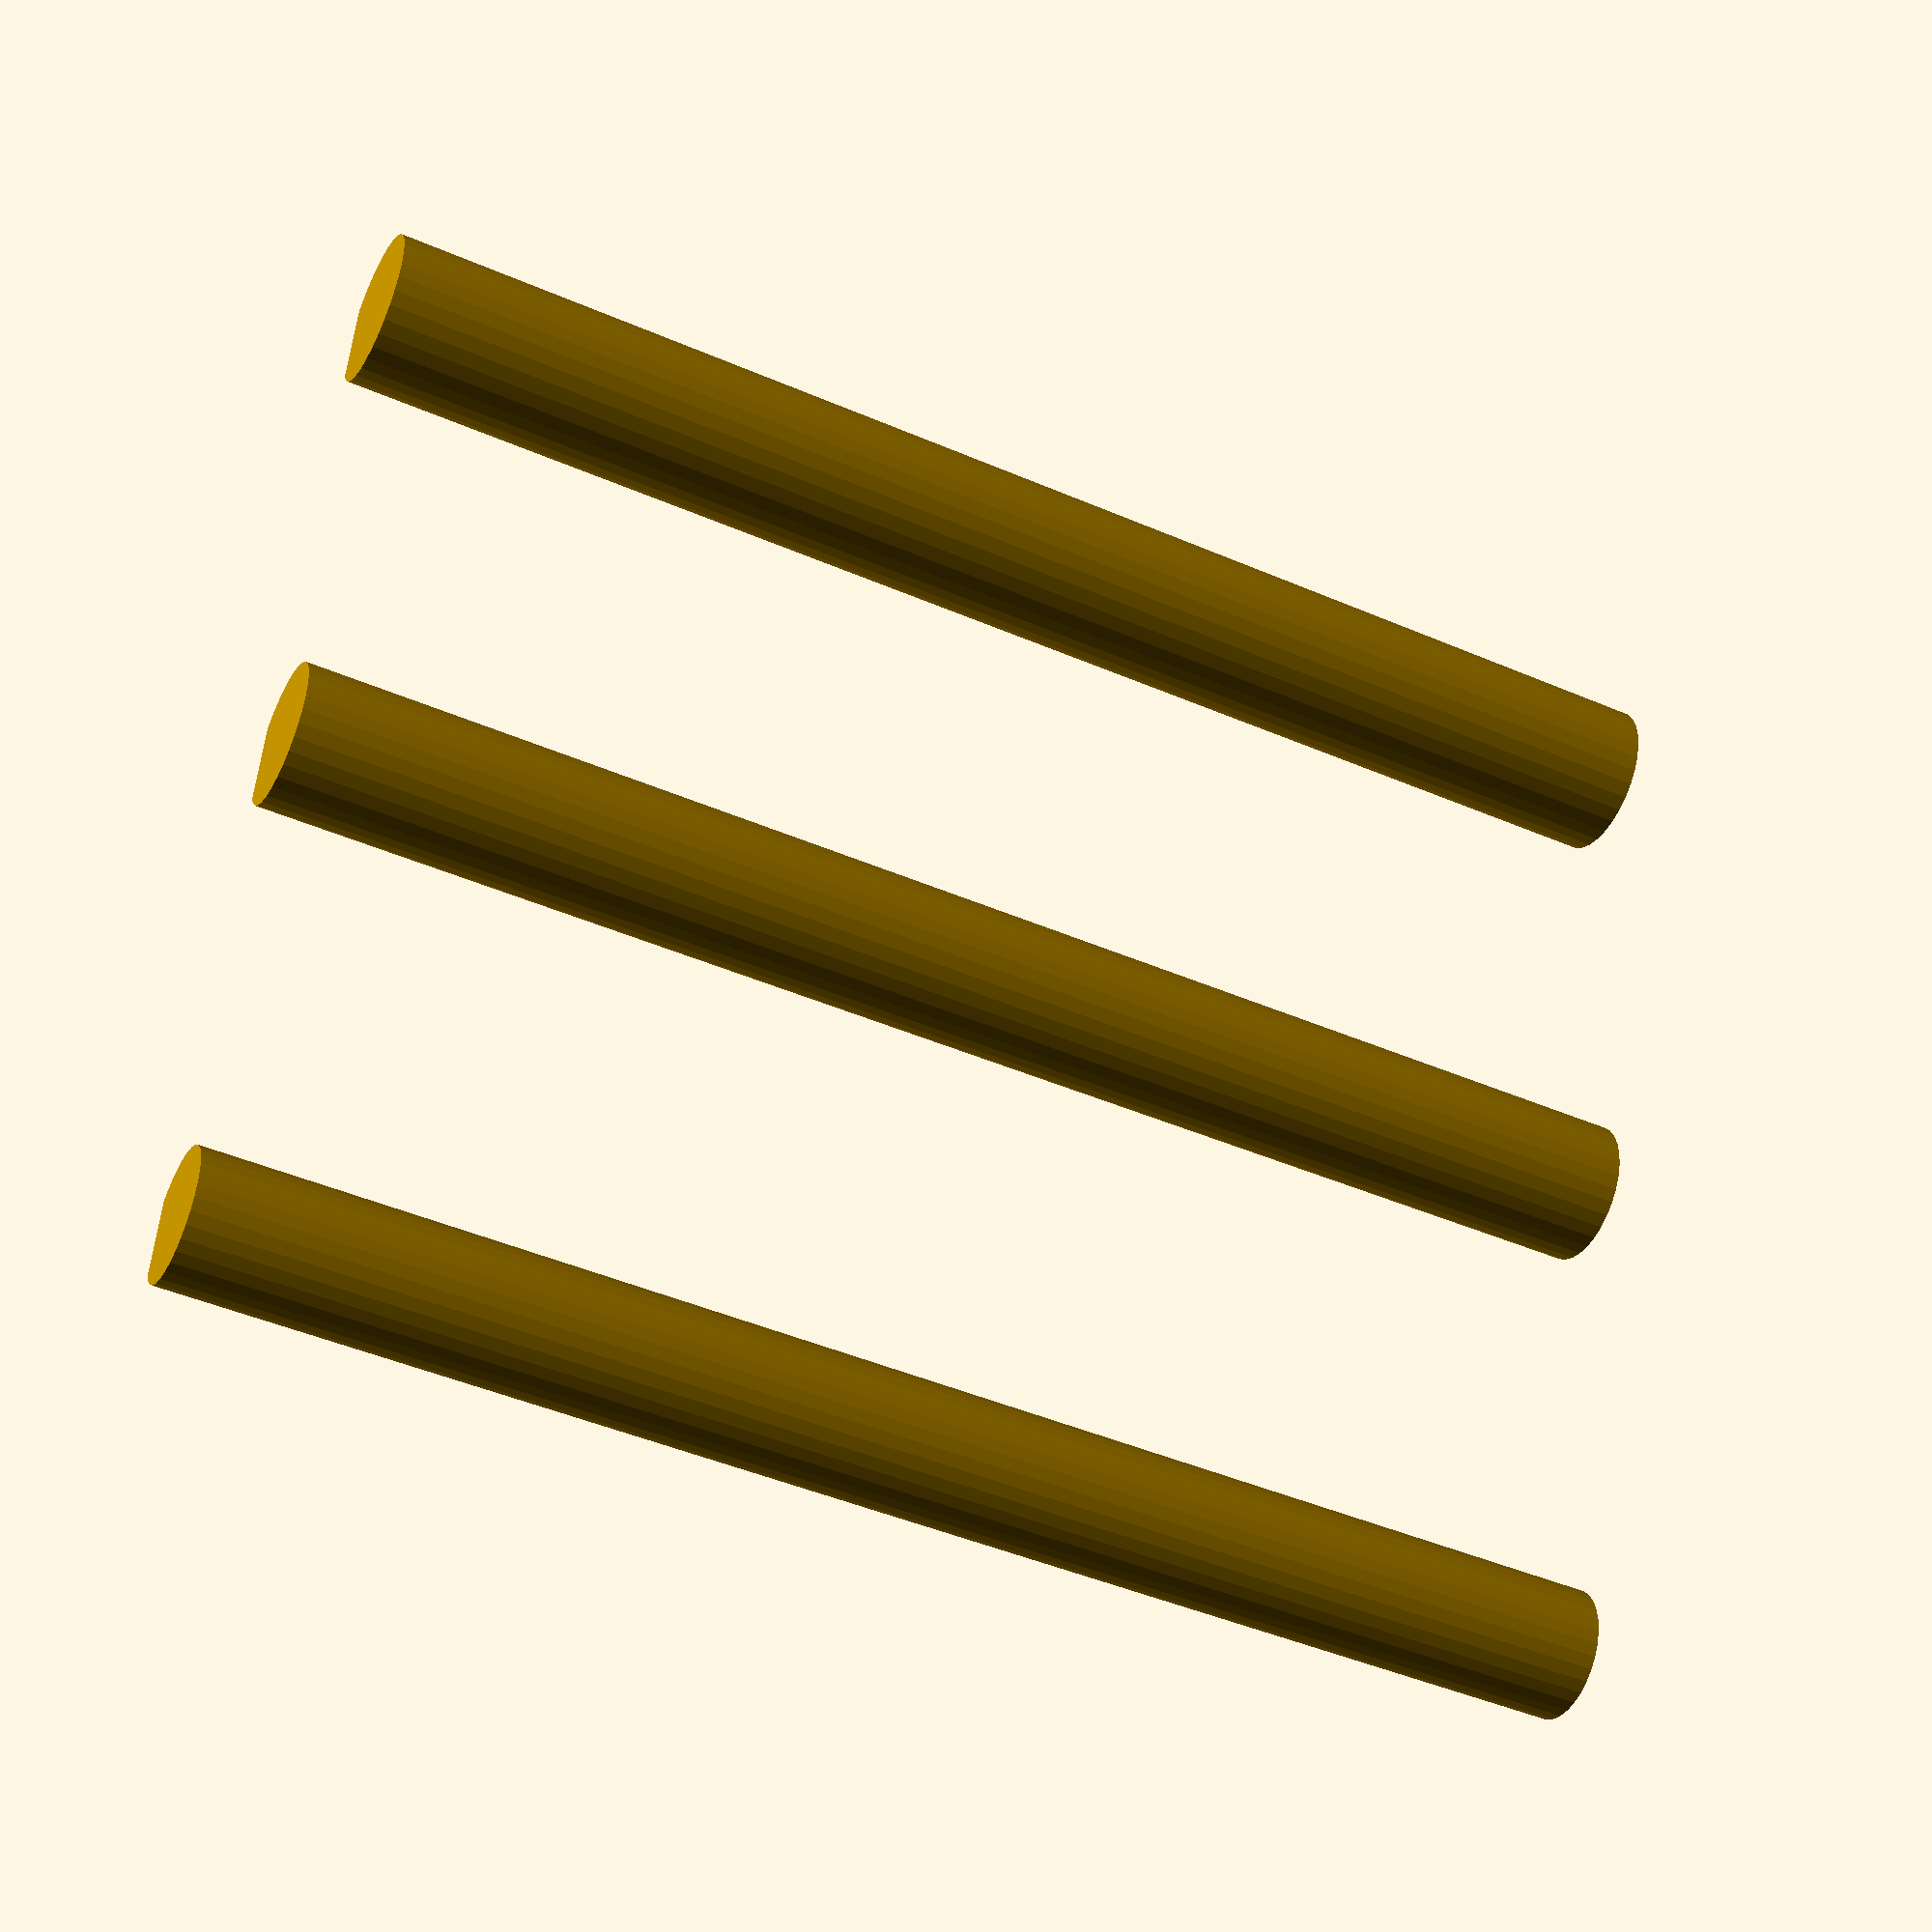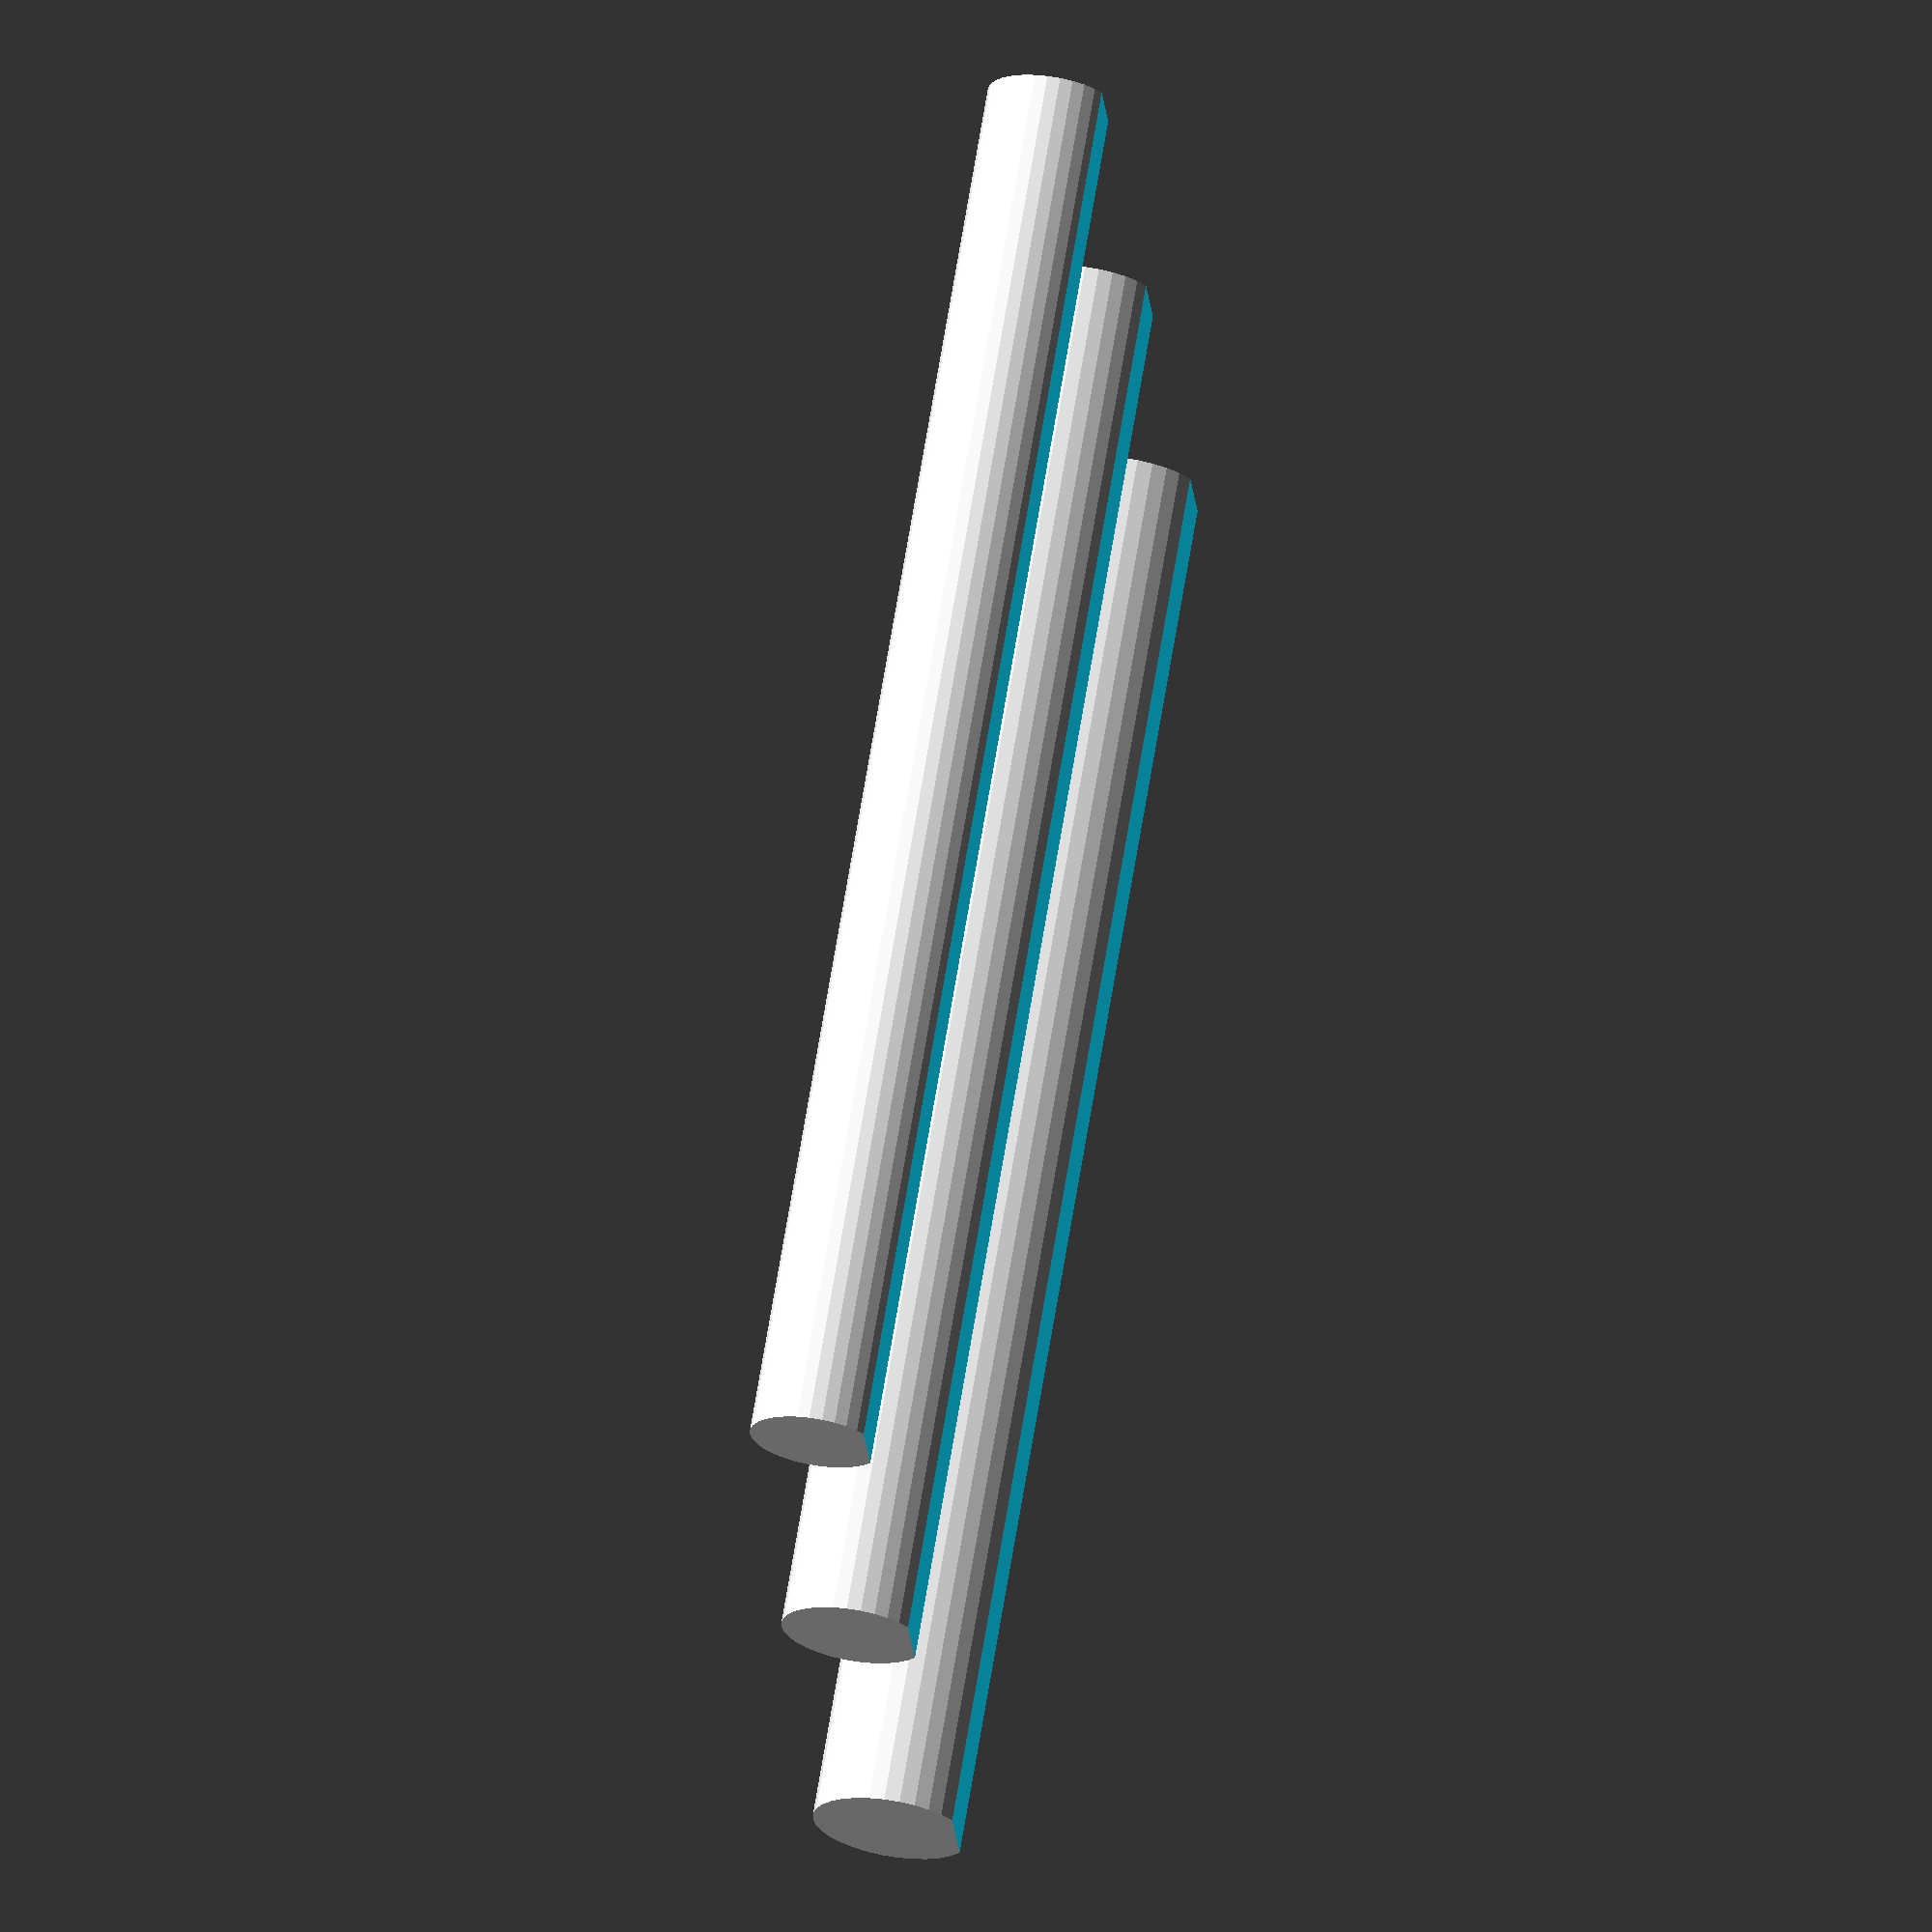
<openscad>

difference() {
    translate([0,0,6/2-0.5])
    rotate([0,90,0])
    cylinder(d=6, h=55, $fn=32, center=true);

    translate([0,0,-5/2])
    cube([100,100,5], center=true);
}

translate([0,20,0])
difference() {
    translate([0,0,5.5/2-0.5])
    rotate([0,90,0])
    cylinder(d=5.5, h=55, $fn=32, center=true);

    translate([0,0,-5/2])
    cube([100,100,5], center=true);
}

translate([0,40,0])
difference() {
    translate([0,0,5/2-0.5])
    rotate([0,90,0])
    cylinder(d=5, h=55, $fn=32, center=true);

    translate([0,0,-5/2])
    cube([100,100,5], center=true);
}
</openscad>
<views>
elev=210.4 azim=6.3 roll=206.1 proj=p view=solid
elev=138.4 azim=207.2 roll=79.4 proj=o view=solid
</views>
